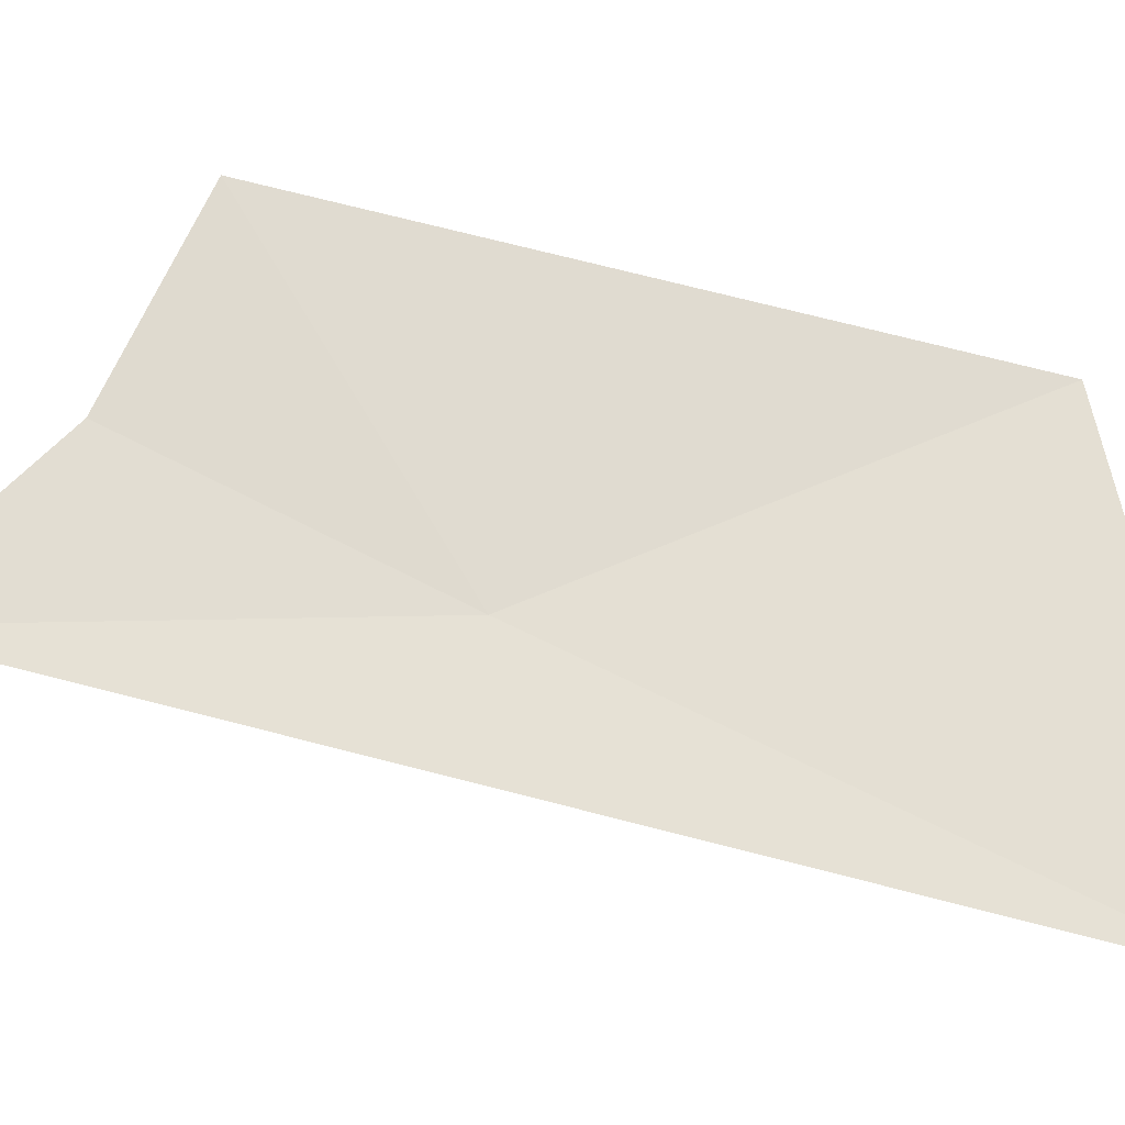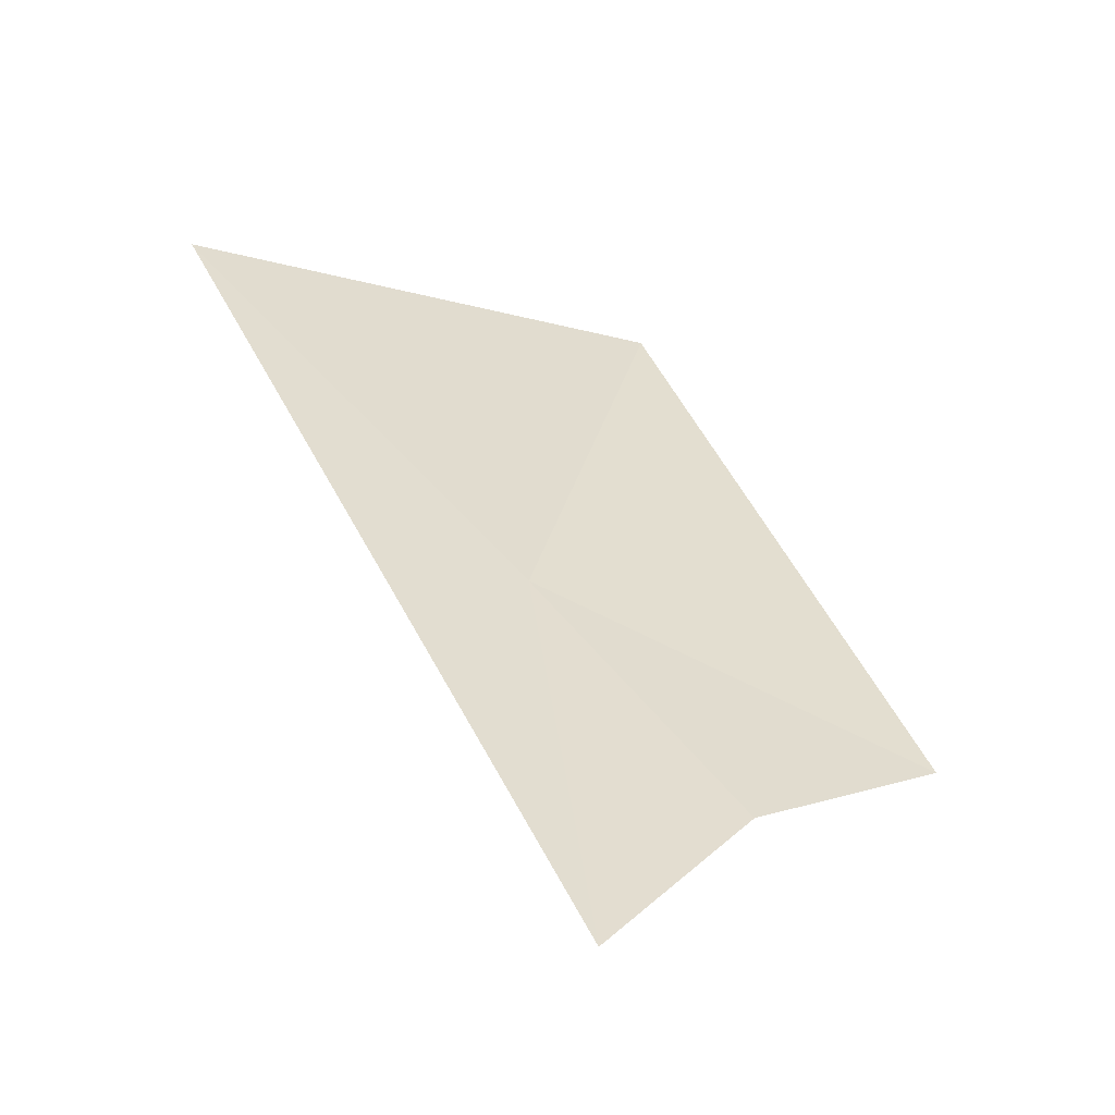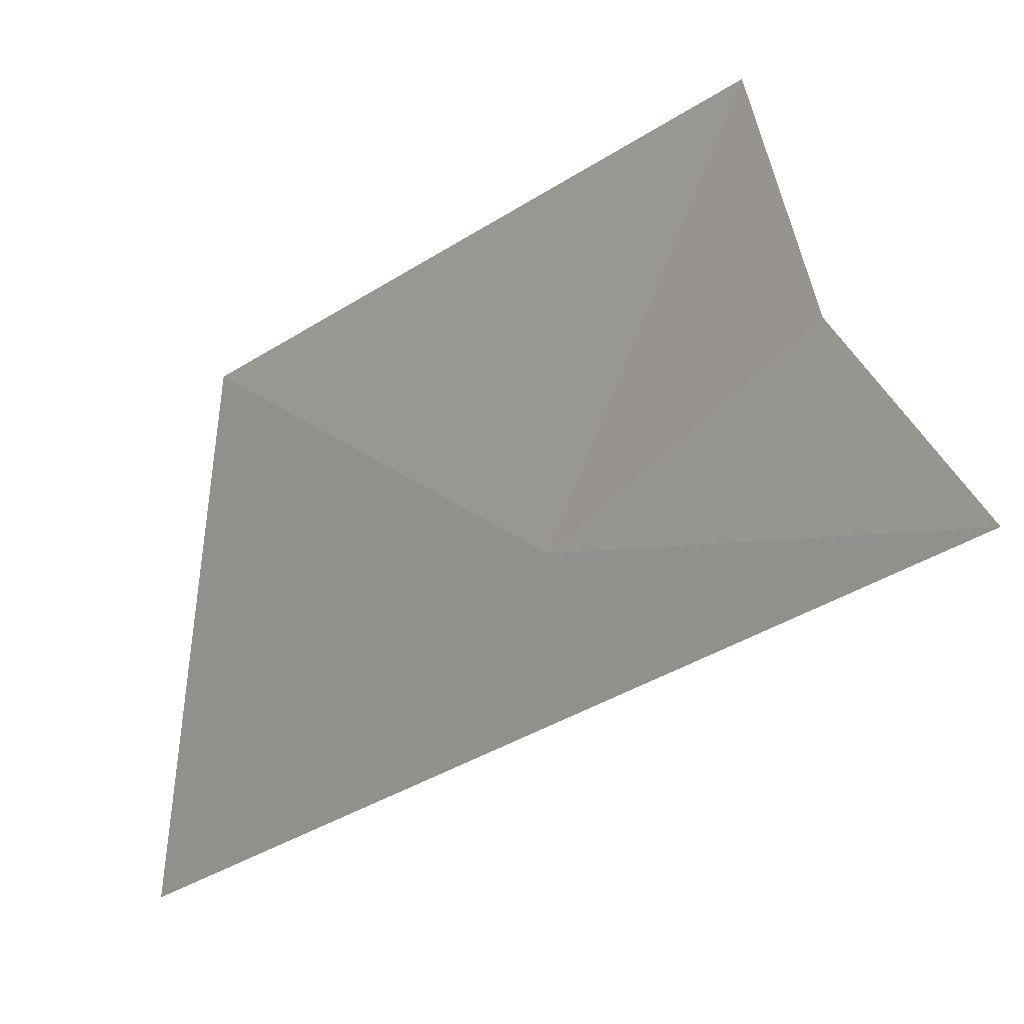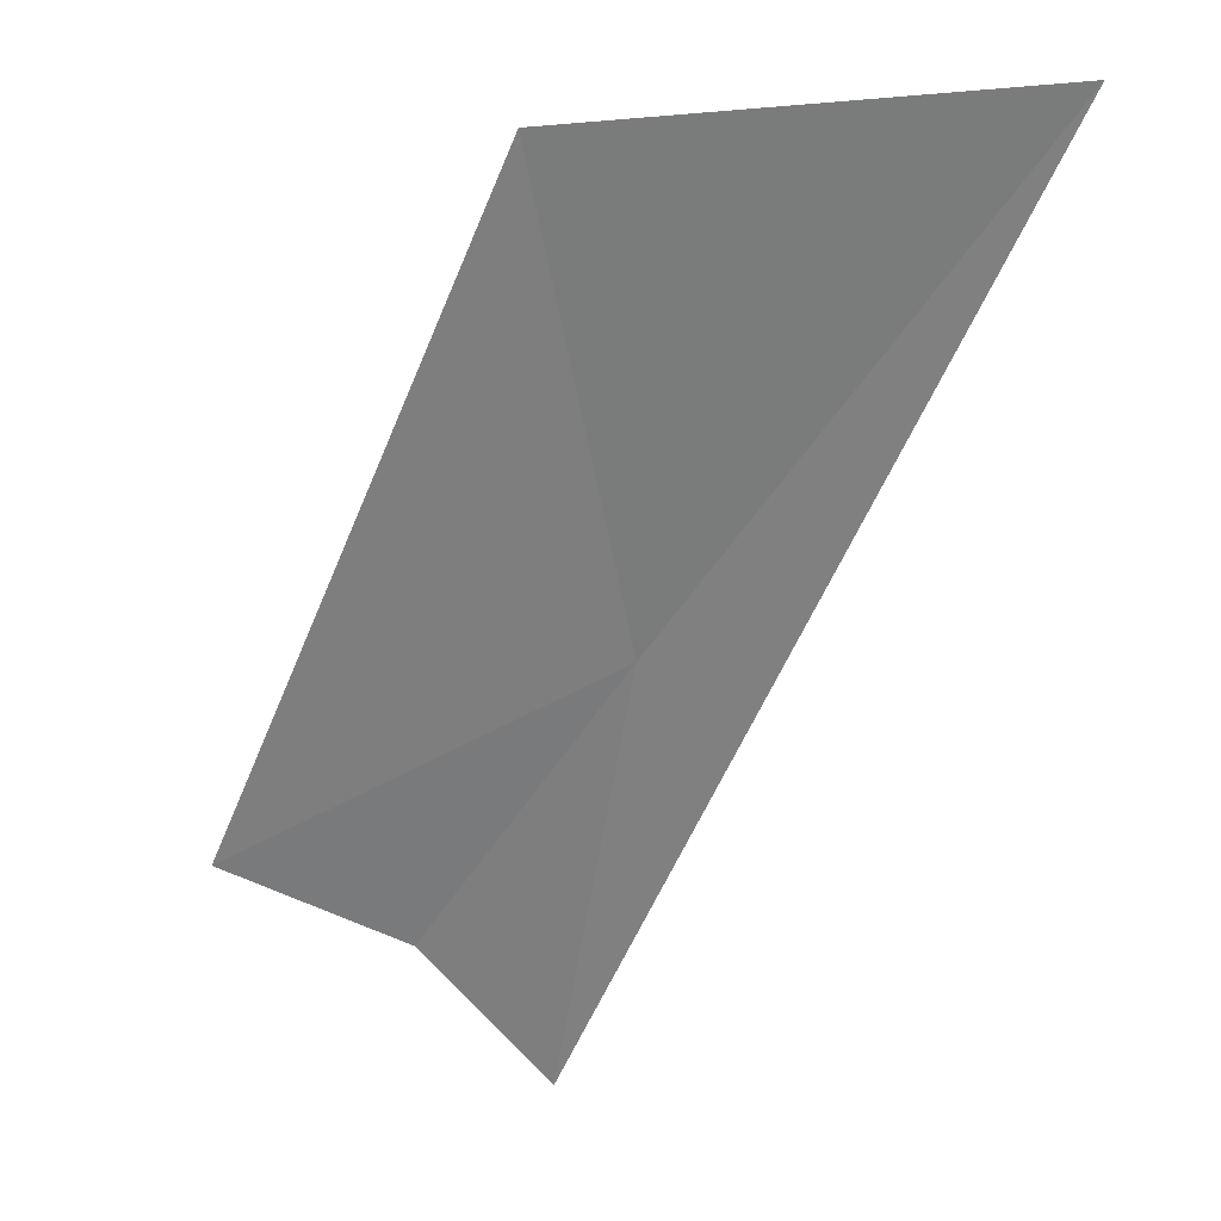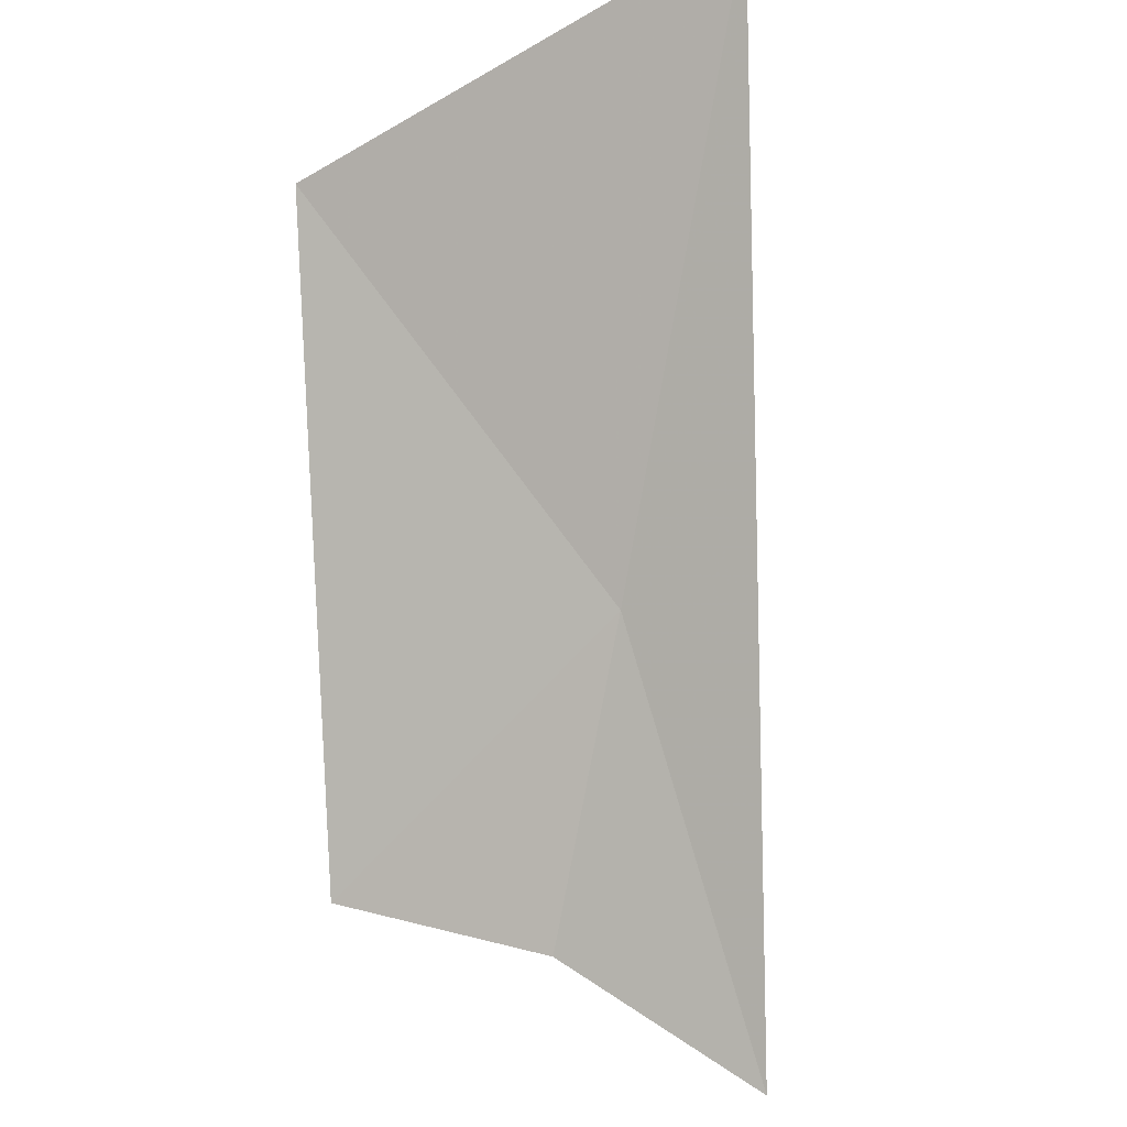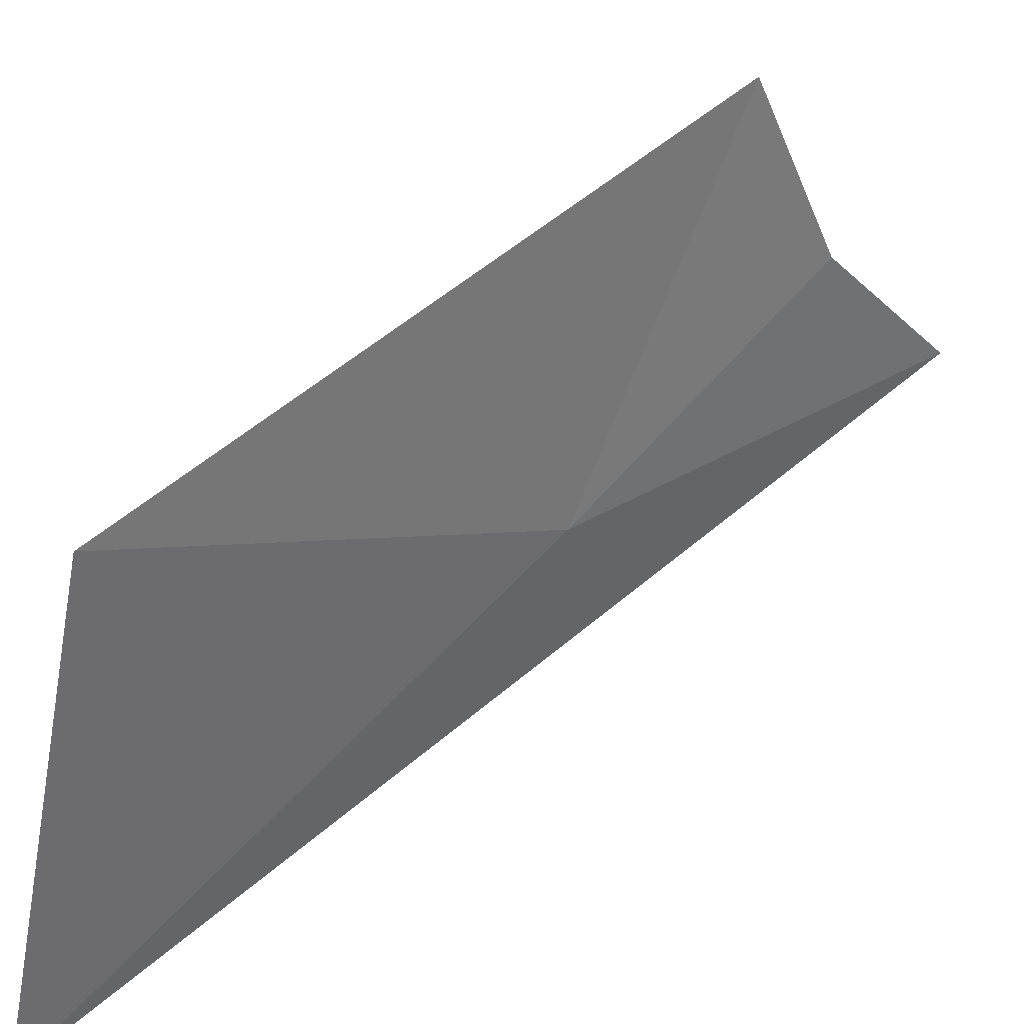
<metadata>
{"format":"obj","ext":"obj","renderer":"f3d","projection":"perspective","resolution":1024,"background":"white","views":[{"elev":-21.5,"azim":45.9,"up":"+Z"},{"elev":-17.3,"azim":-108.6,"up":"+Y"},{"elev":-8.9,"azim":-77.0,"up":"+Z"},{"elev":-7.9,"azim":67.4,"up":"+Y"},{"elev":-35.5,"azim":112.3,"up":"+Y"},{"elev":38.0,"azim":-167.3,"up":"+Z"}]}
</metadata>
<code>
v 1.654 -11.55 33.31
v 3.664 -9 31.82
v 3.251 -9.446 34.55
v 0.09237 -13.68 33.13
v 1.002 -12.57 35.28
v 0.6379 -12.94 34.12
f 1 2 3
f 1 3 5
f 1 5 6
f 1 6 4
f 1 4 2

</code>
